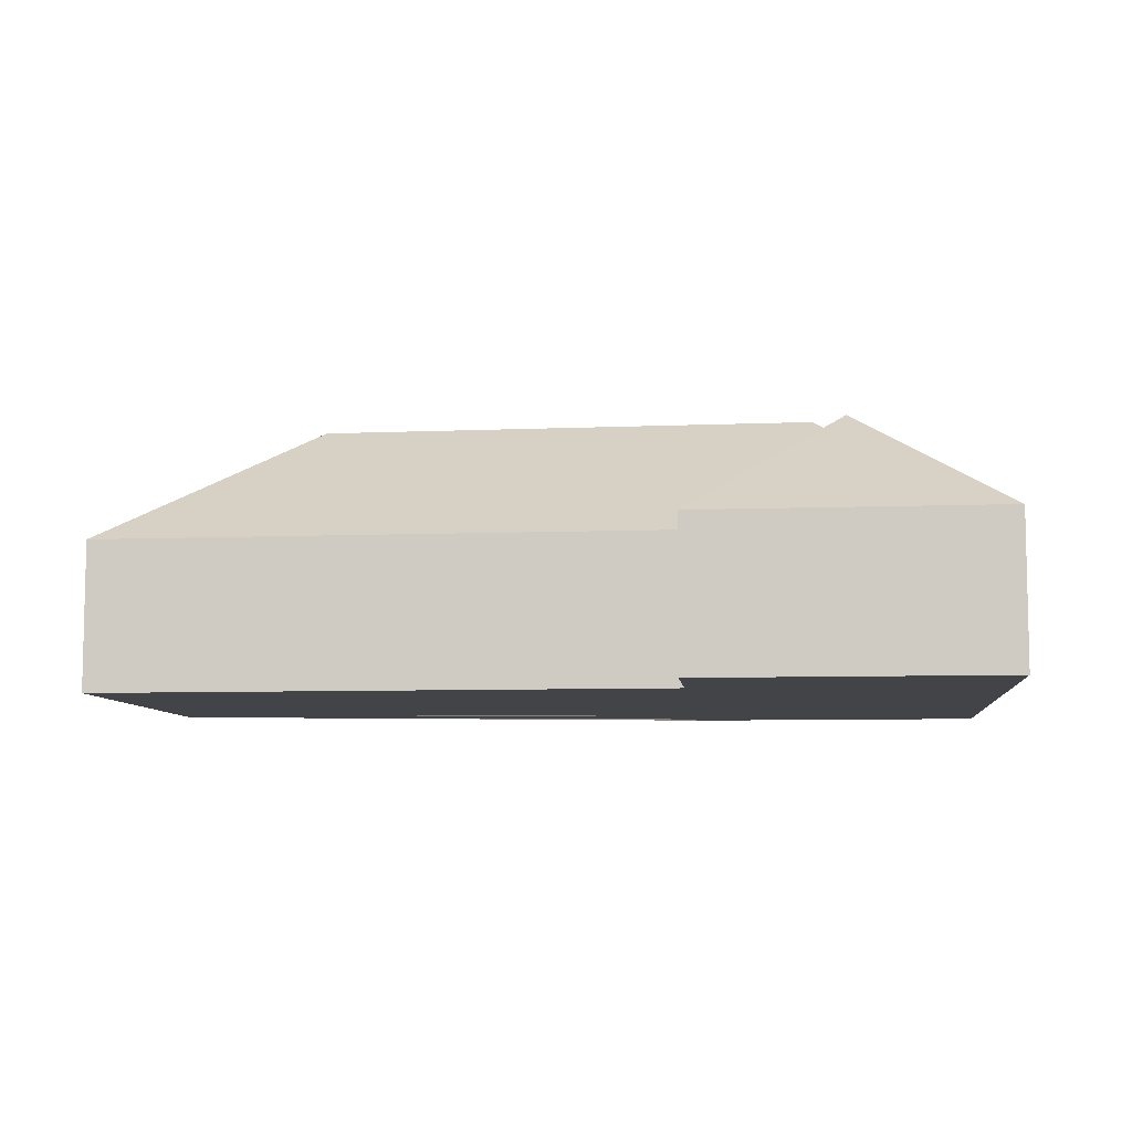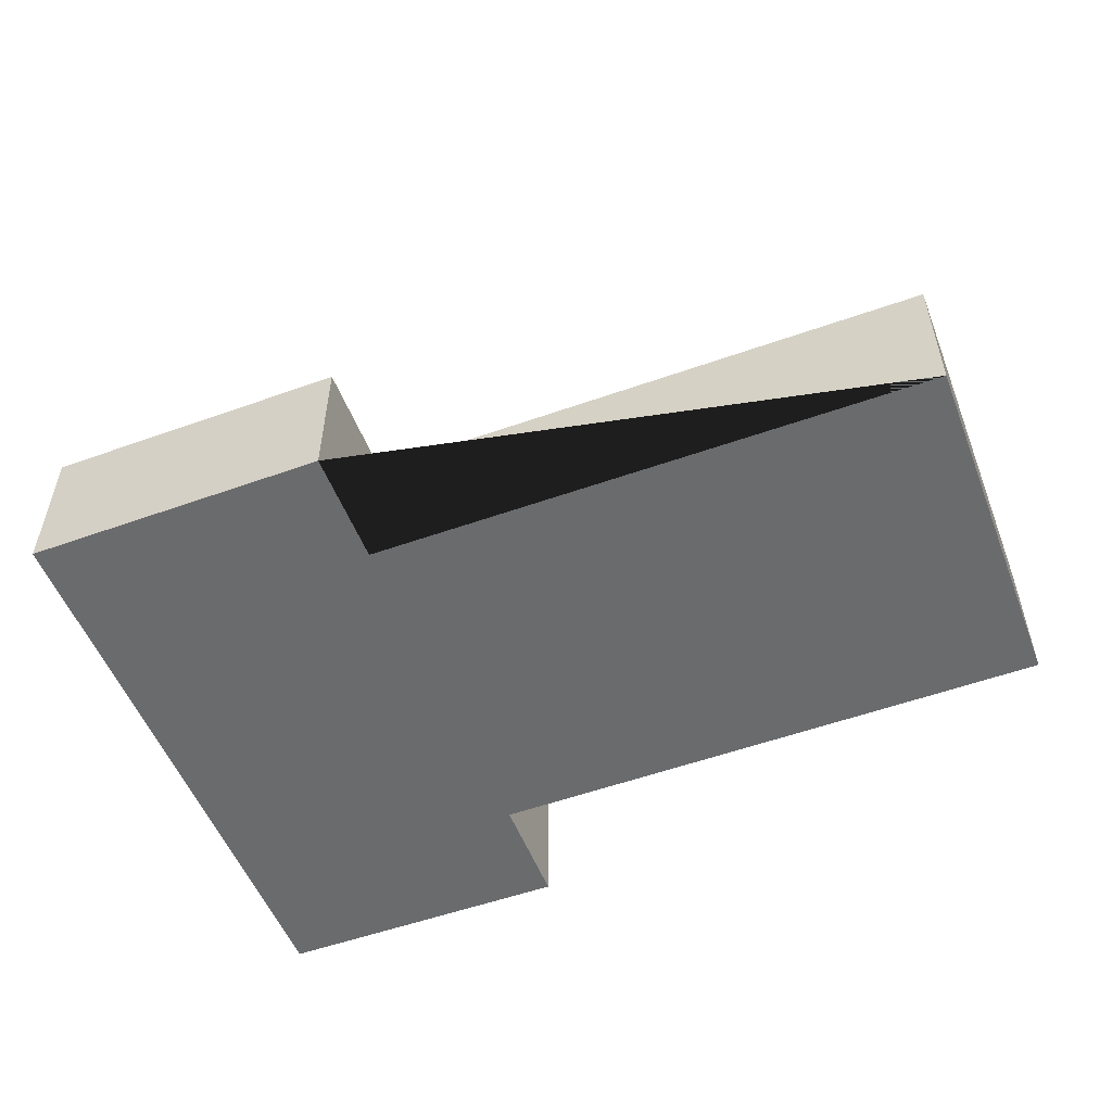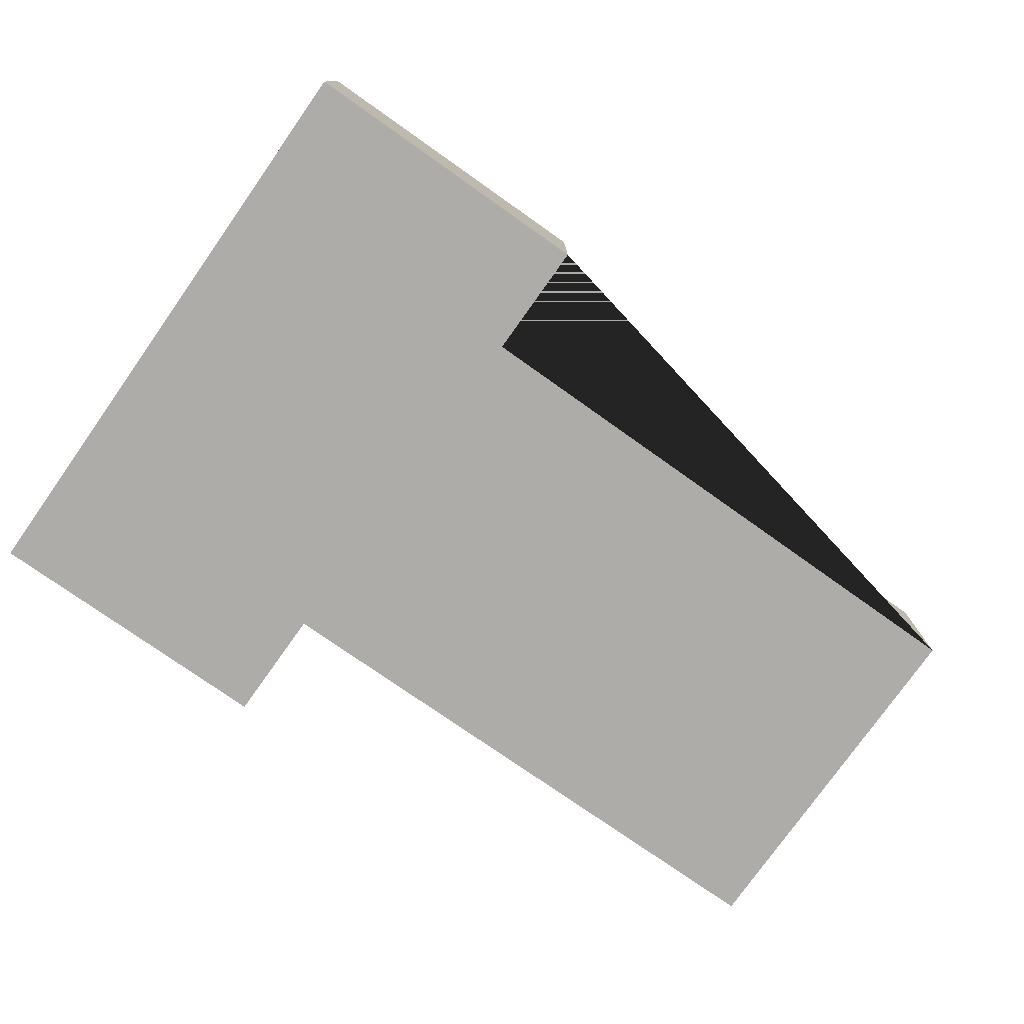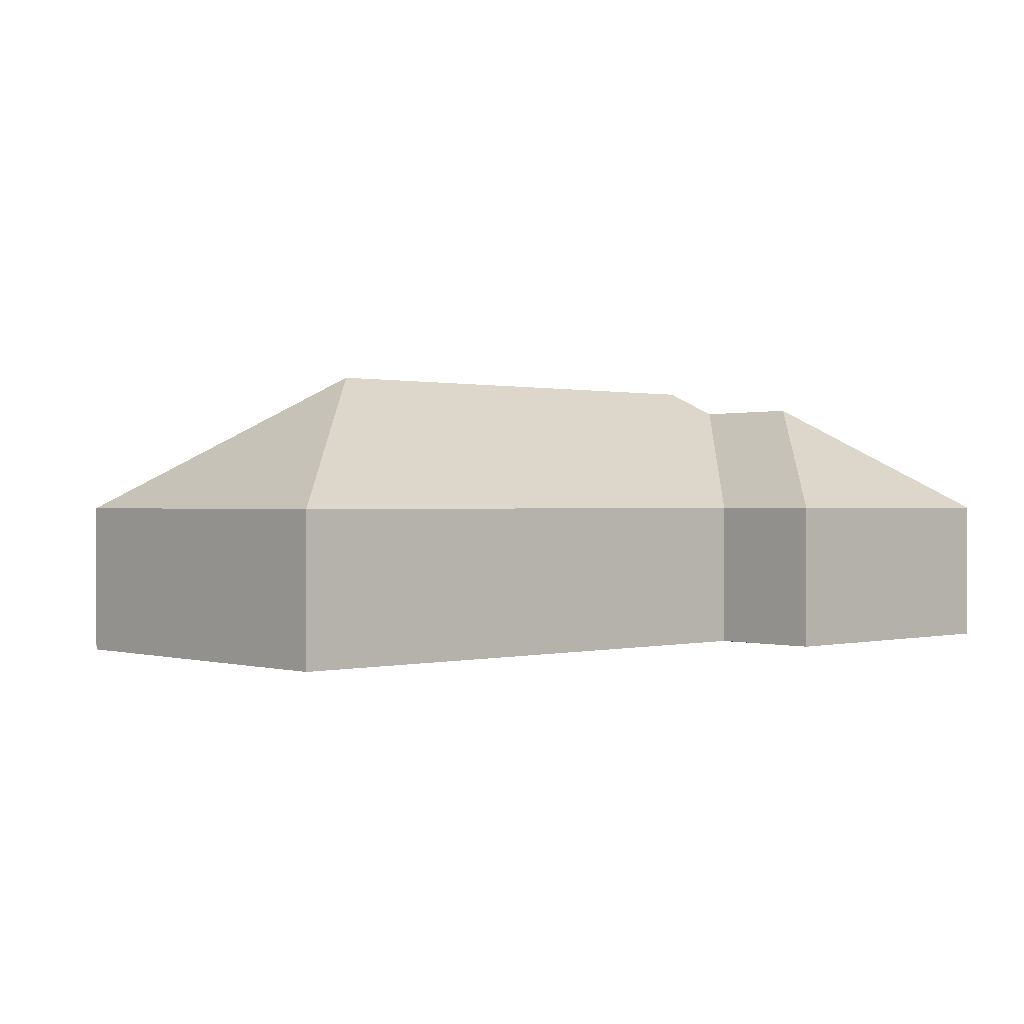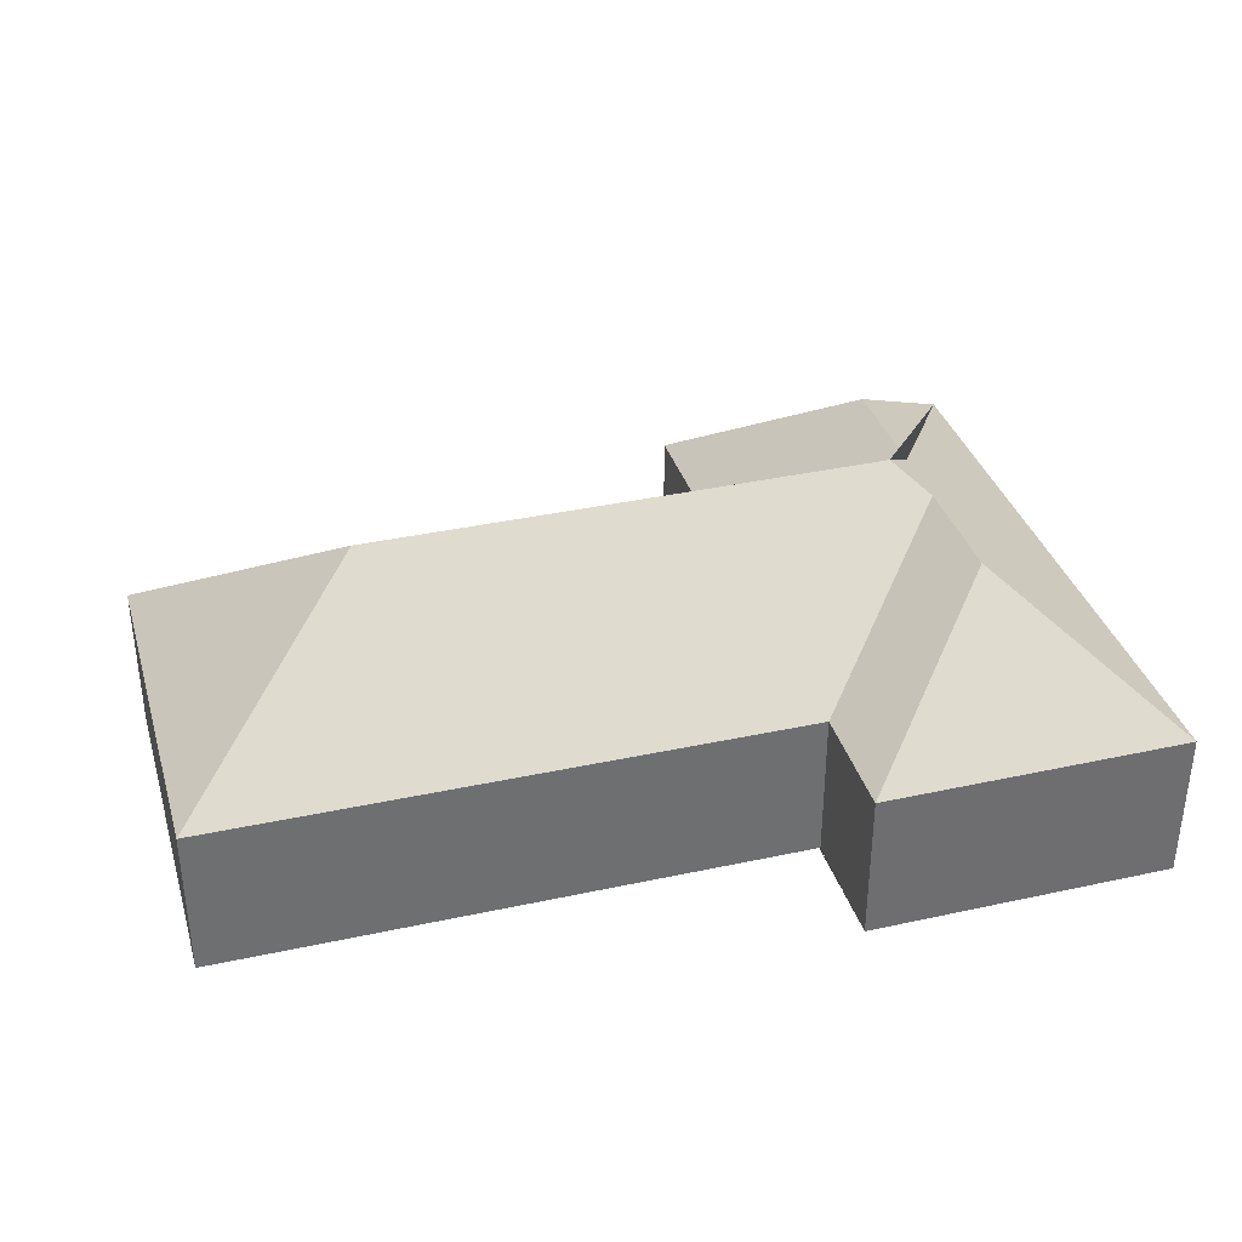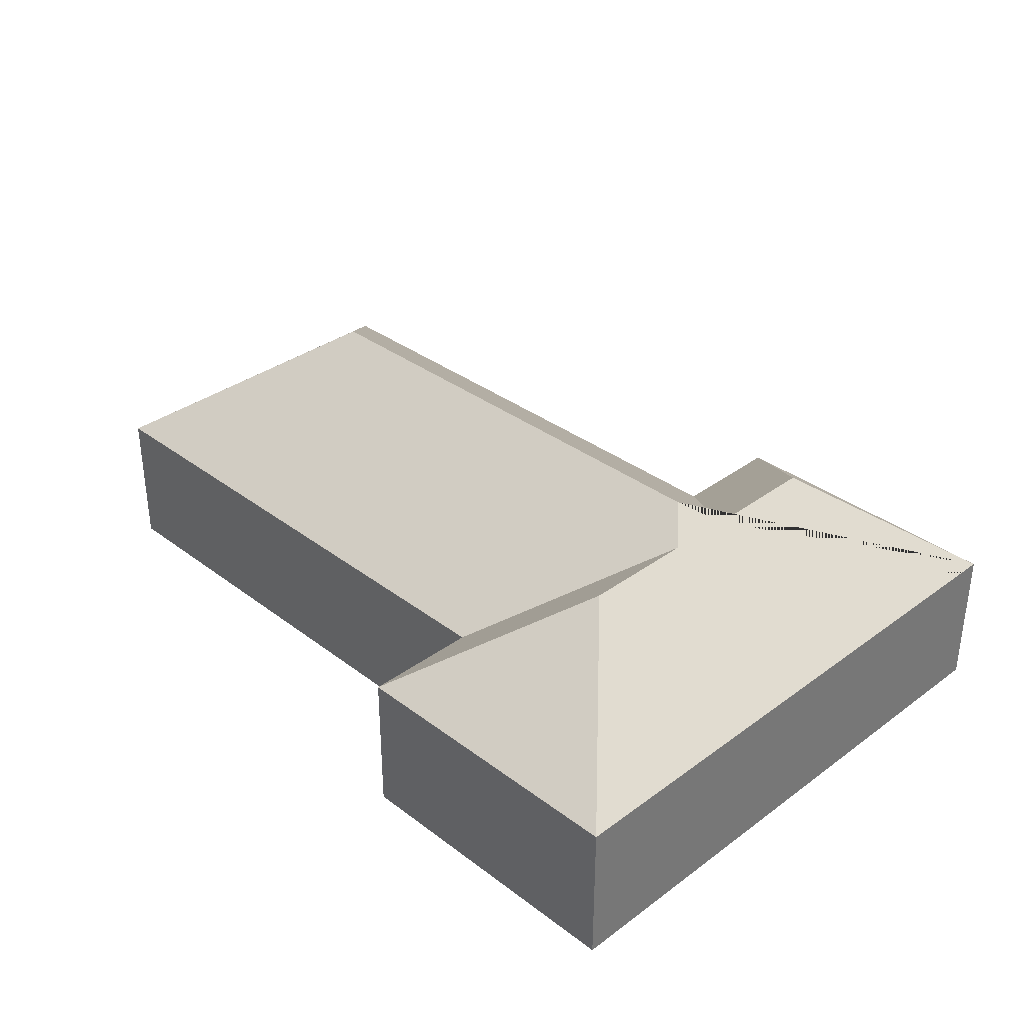
<metadata>
{"format":"obj","ext":"obj","renderer":"f3d","projection":"perspective","resolution":1024,"background":"white","views":[{"elev":-7.7,"azim":9.7,"up":"+Y"},{"elev":-53.2,"azim":-155.3,"up":"+Y"},{"elev":-77.0,"azim":148.5,"up":"+Y"},{"elev":0.3,"azim":-39.2,"up":"+Y"},{"elev":35.8,"azim":-12.4,"up":"+Y"},{"elev":34.4,"azim":49.0,"up":"+Y"}]}
</metadata>
<code>
o CG10_500_036064_0028
v 308.2 75 -321.3
v 461.5 75 -331.2
v 312.2 75 -261.9
v 22.99 75 -242.3
v 392.6 132.5 -251.8
v 396.5 132.4 -192.4
v 470.1 75 -197.9
v 125.8 144.3 -158.4
v 381.4 145 -174.8
v 437.2 102.3 -162.5
v 472.3 75 -164.2
v 398.2 132.8 -158.9
v 474.5 75 -130.4
v 401.8 132.9 -100.6
v 325.8 75 -75
v 34.9 75 -57.38
v 481.2 75 -26.2
v 329.2 75 -16.42
v 308.2 0 -321.3
v 461.5 0 -331.2
v 470.1 0 -197.9
v 472.3 0 -164.2
v 474.5 0 -130.4
v 481.2 0 -26.2
v 329.2 0 -16.42
v 325.8 0 -75
v 34.9 0 -57.38
v 22.99 0 -242.3
v 312.2 0 -261.9
f 10 13 11
f 7 10 11
f 4 8 9 6 3
f 15 16 8 9 12
f 4 16 8
f 15 18 14 12
f 1 3 6 5
f 2 5 1
f 17 18 14
f 2 5 6 9 12 14 17 13 10 7
f 19 20 21 22 23 24 25 26 27 28 29
f 1 19 20 2
f 2 20 21 7
f 7 21 22 11
f 11 22 23 13
f 13 23 24 17
f 17 24 25 18
f 18 25 26 15
f 15 26 27 16
f 16 27 28 4
f 4 28 29 3
f 3 29 19 1

</code>
